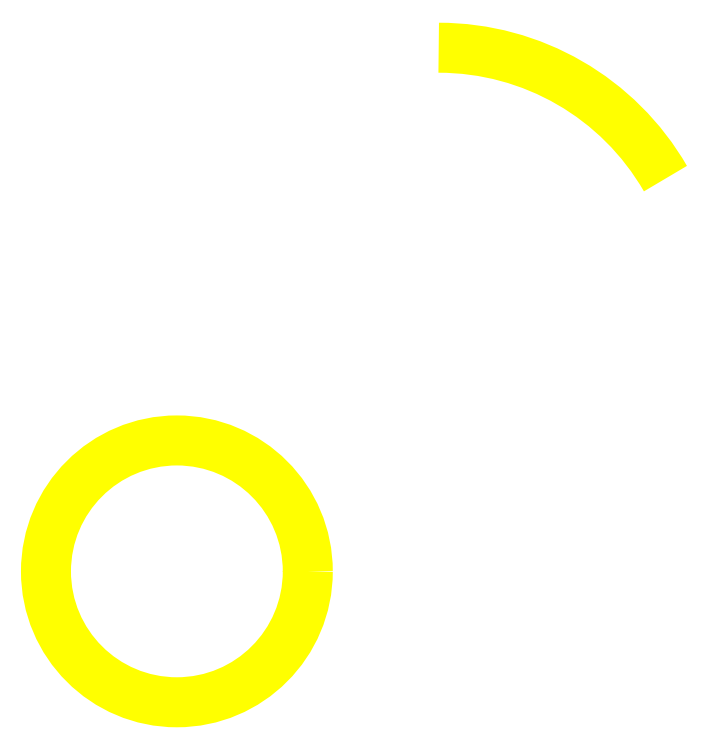
<metadata>
{"format":"dxf","ext":"dxf","renderer":"ezdxf+matplotlib","layout":"modelspace","background":"white","min_lineweight":24,"dpi":150}
</metadata>
<code>
0
SECTION
2
ENTITIES
0
CIRCLE
8
l_yellow
10
0
20
0
30
0
40
25
0
ARC
8
l_yellow
10
50
20
50
30
0
40
50
50
30
51
90
0
ENDSEC
0
EOF

</code>
